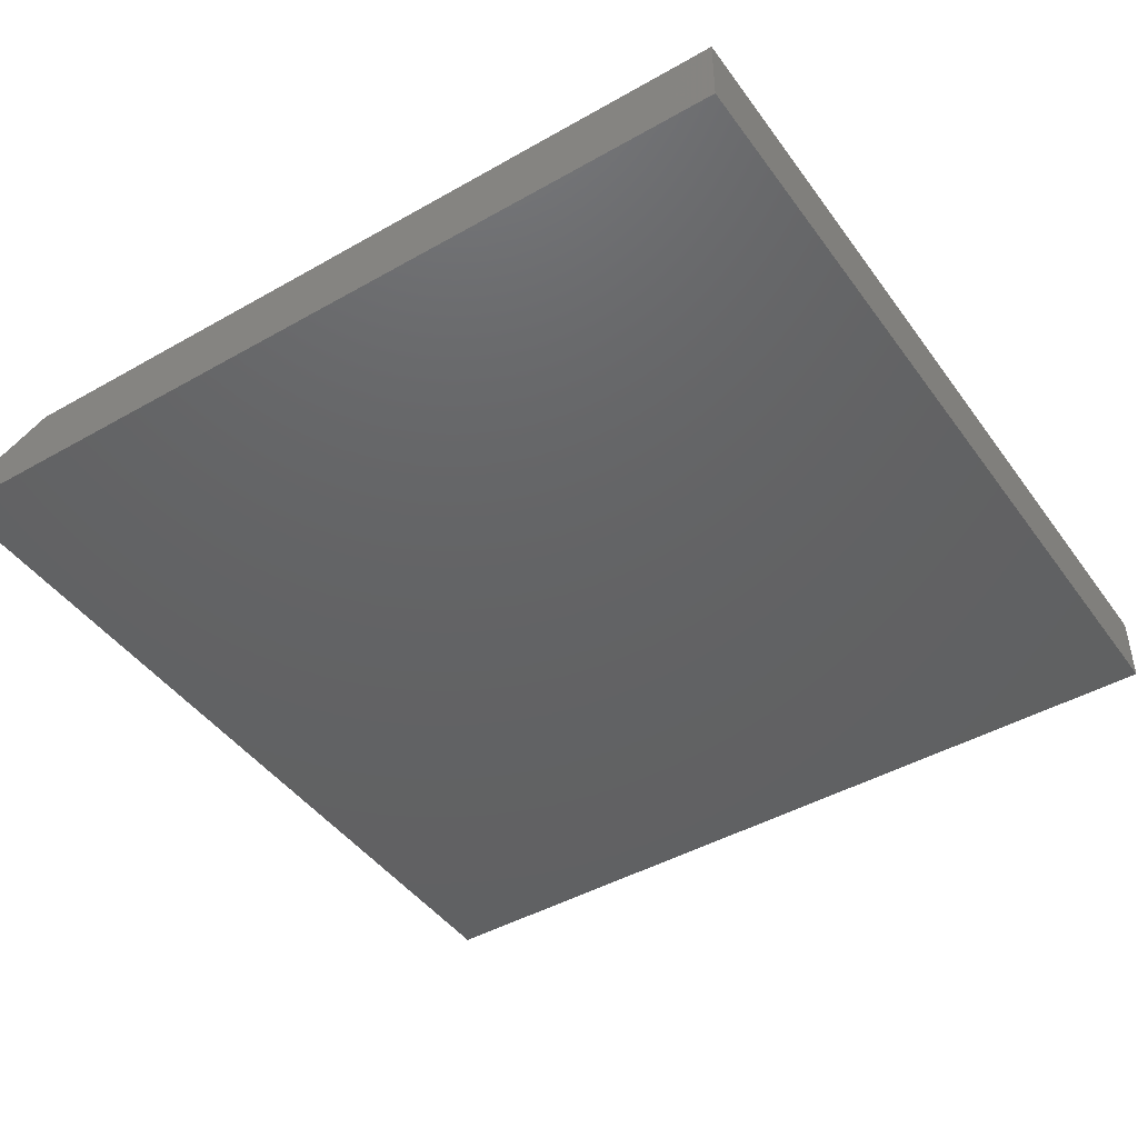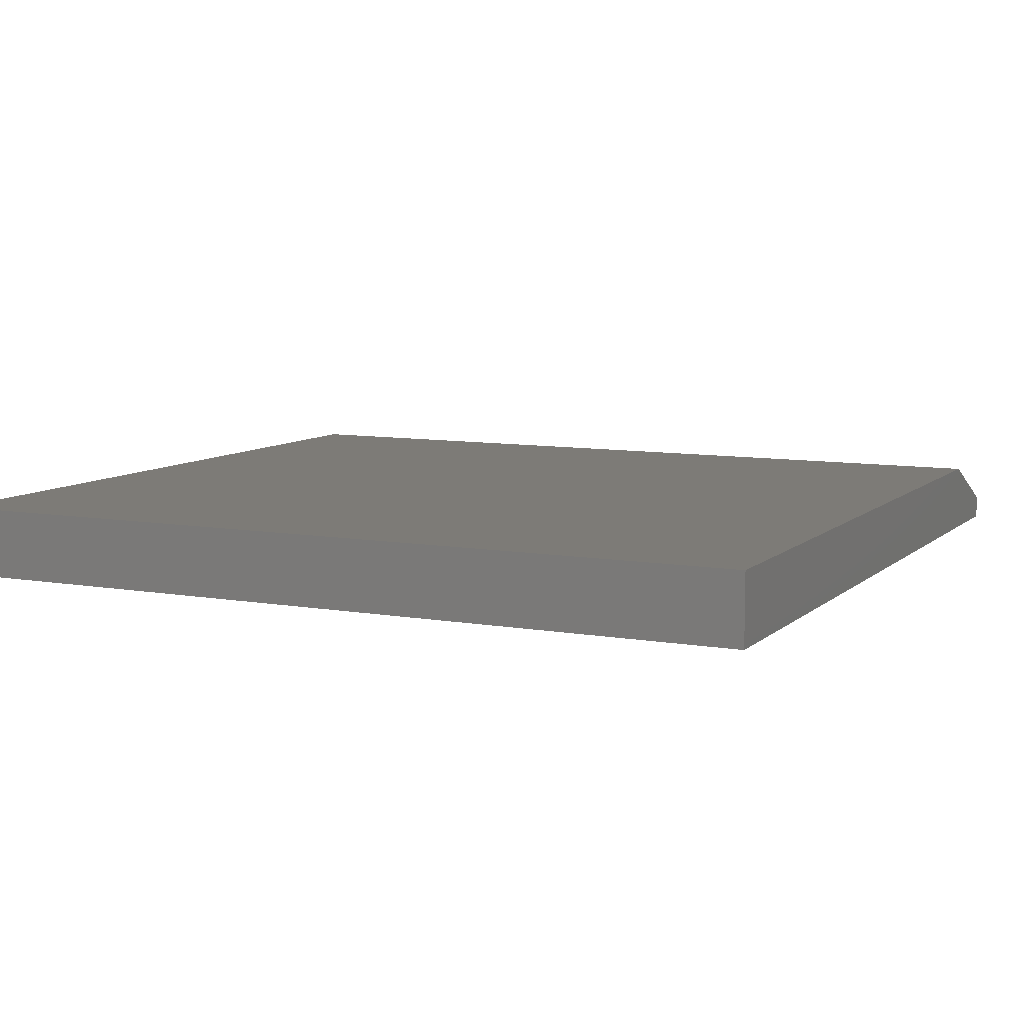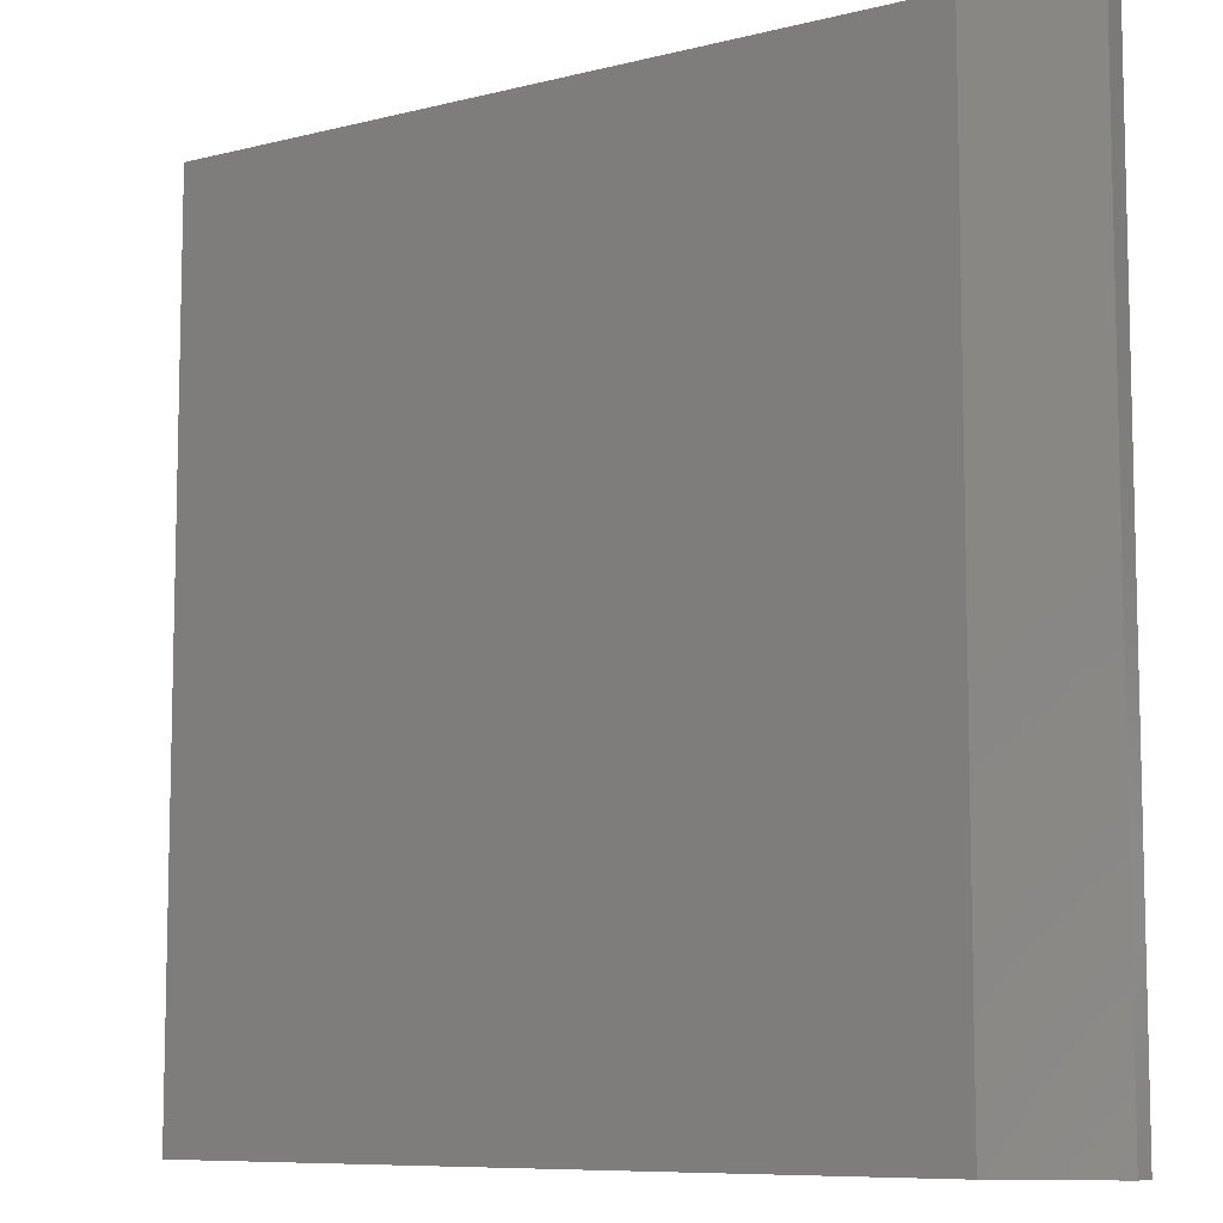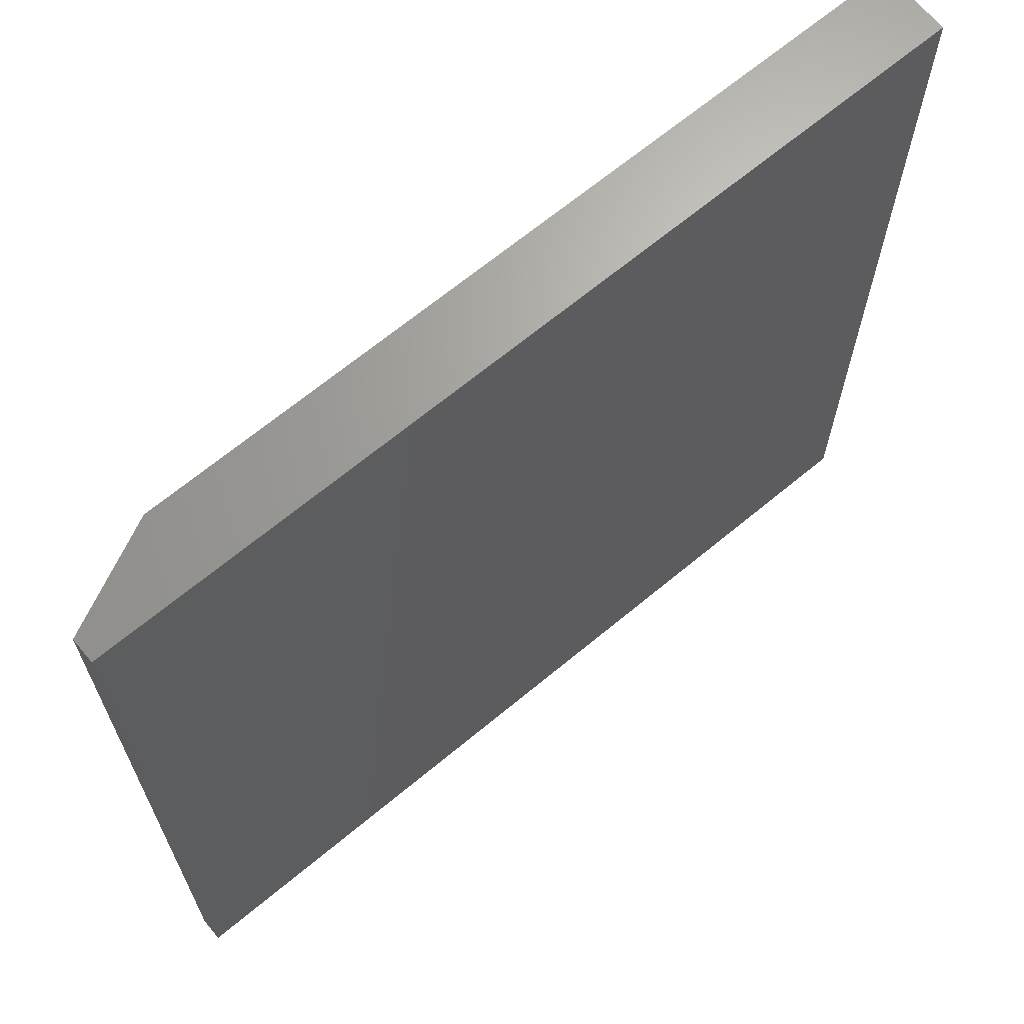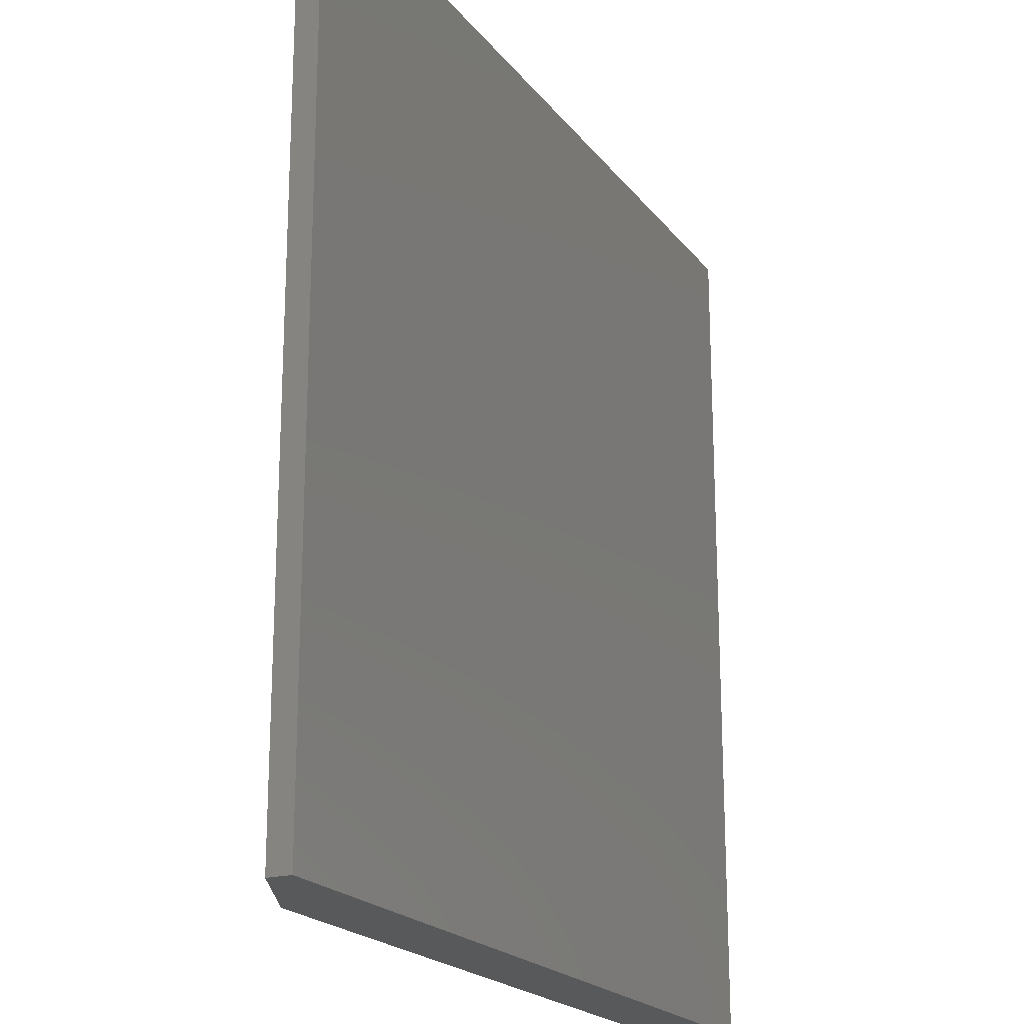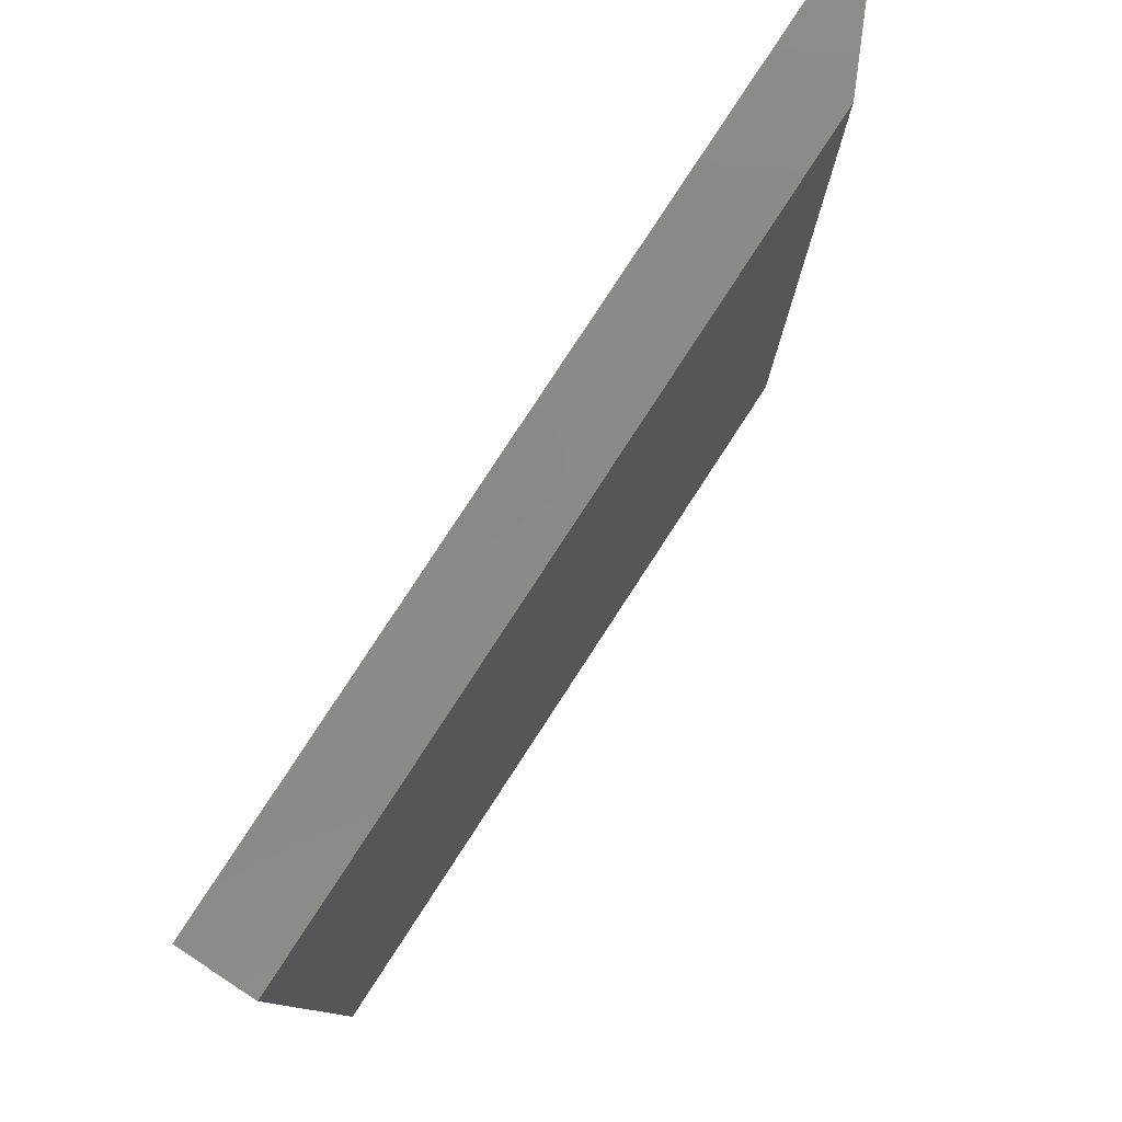
<metadata>
{"format":"stl","ext":"stl","renderer":"f3d","projection":"perspective","resolution":1024,"background":"white","views":[{"elev":-44.7,"azim":-146.5,"up":"+Z"},{"elev":8.5,"azim":-64.3,"up":"+Z"},{"elev":-8.5,"azim":34.4,"up":"+Y"},{"elev":67.0,"azim":140.2,"up":"+Y"},{"elev":-20.3,"azim":116.4,"up":"+Y"},{"elev":79.9,"azim":-56.9,"up":"+Y"}]}
</metadata>
<code>
# stl→obj: 10 verts, 16 faces
v -0.5 -0.3984 0.09375
v 0.5156 -0.3984 0.09375
v -0.5 0.75 0.09375
v 0.5156 0.75 0.09375
v -0.5 0.75 0
v 0.6484 0.75 0
v 0.6484 0.75 0.03125
v 0.6484 -0.3984 0.03125
v 0.6484 -0.3984 0
v -0.5 -0.3984 0
f 1 2 3
f 3 2 4
f 5 3 6
f 6 3 4
f 6 4 7
f 8 9 7
f 7 9 6
f 1 10 2
f 2 10 9
f 2 9 8
f 4 2 7
f 7 2 8
f 10 5 9
f 9 5 6
f 3 5 1
f 1 5 10

</code>
